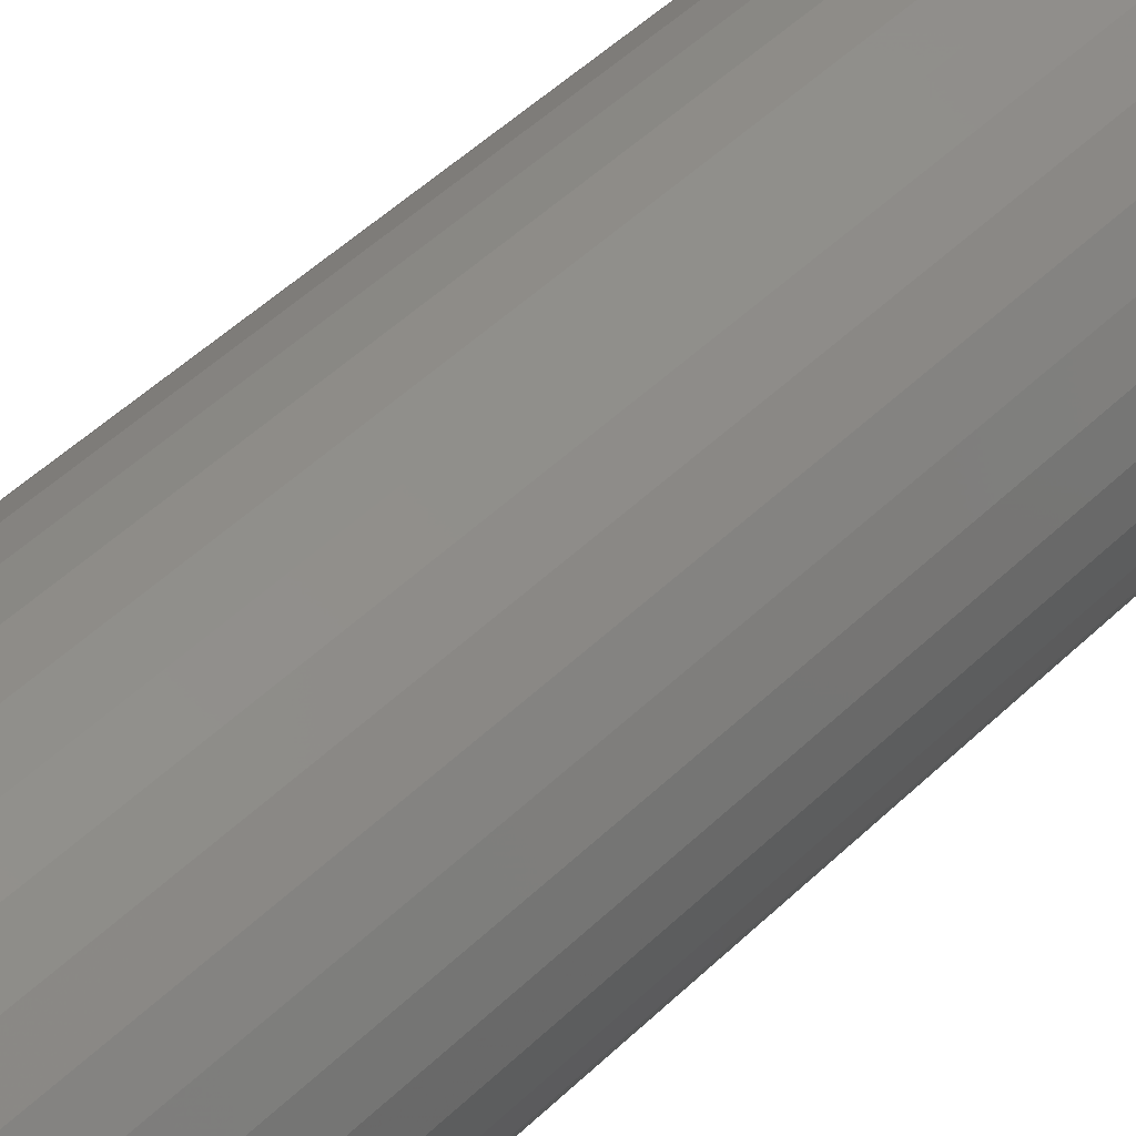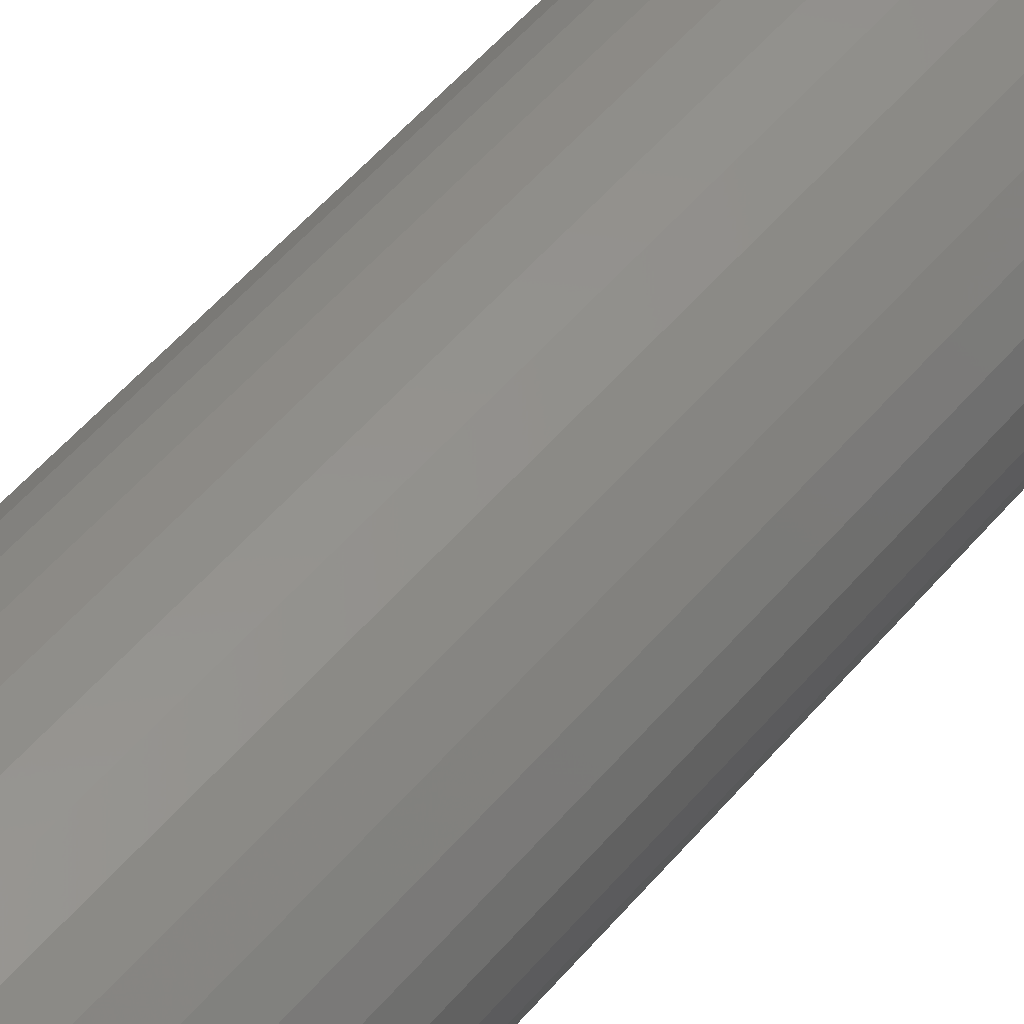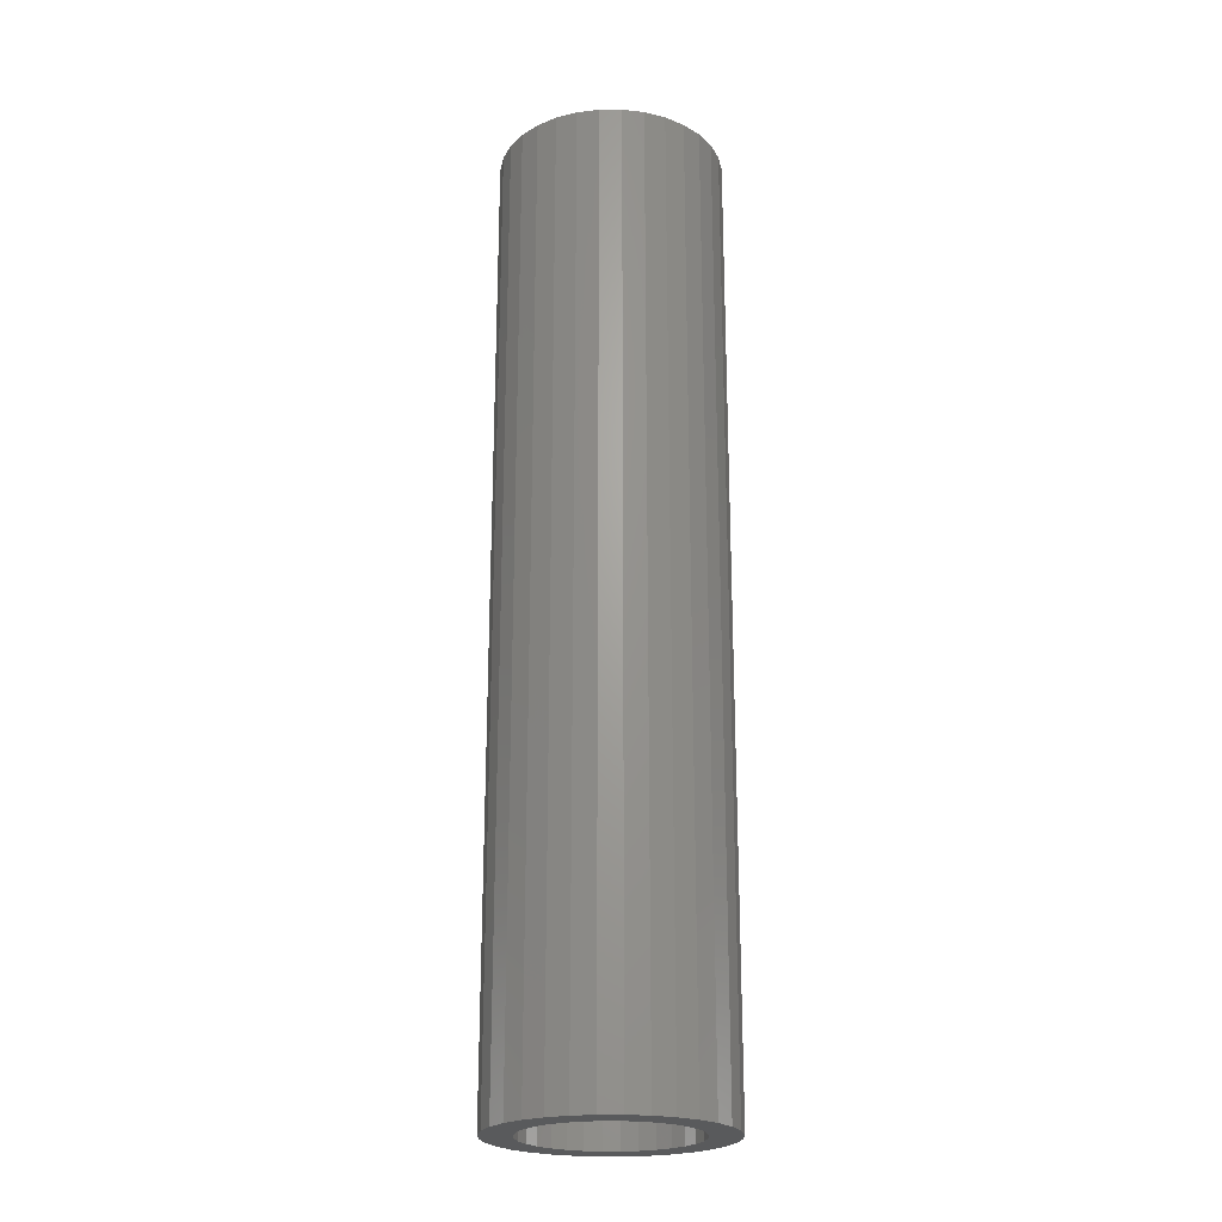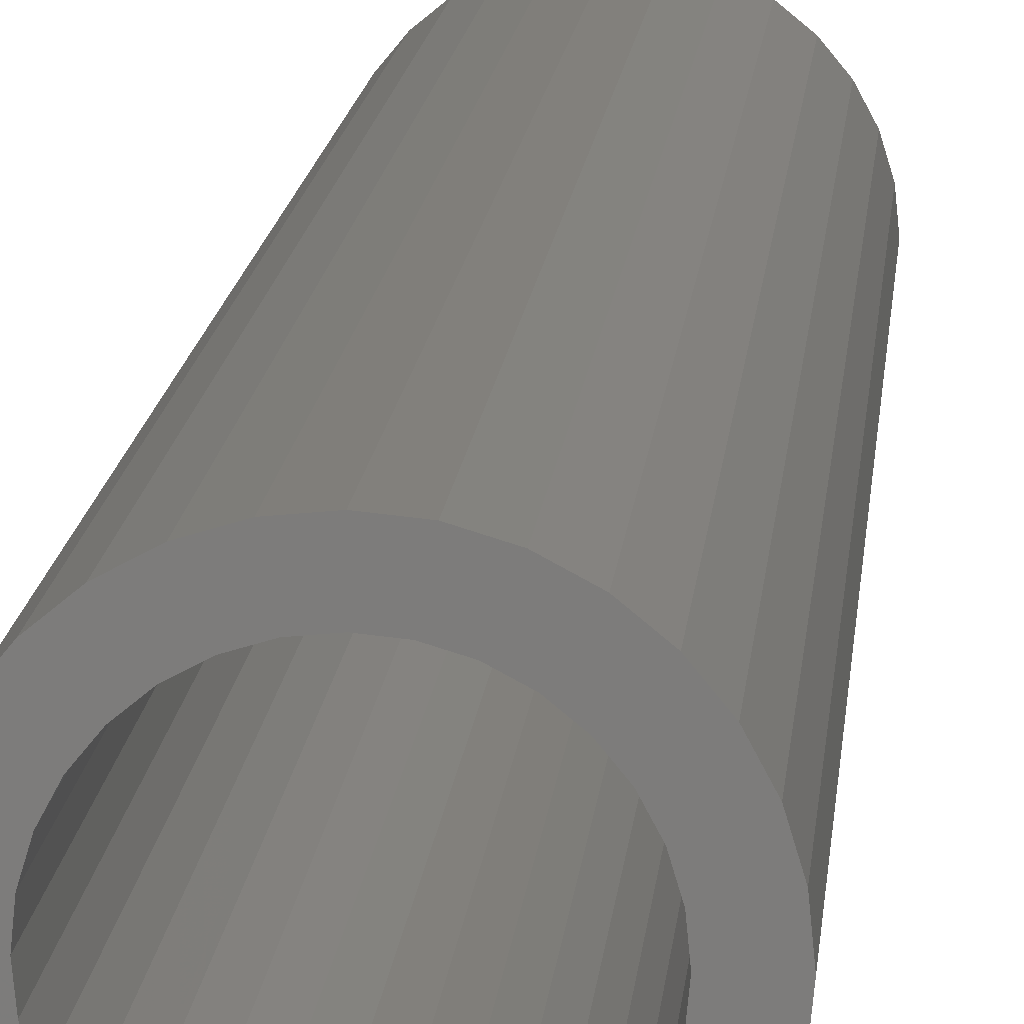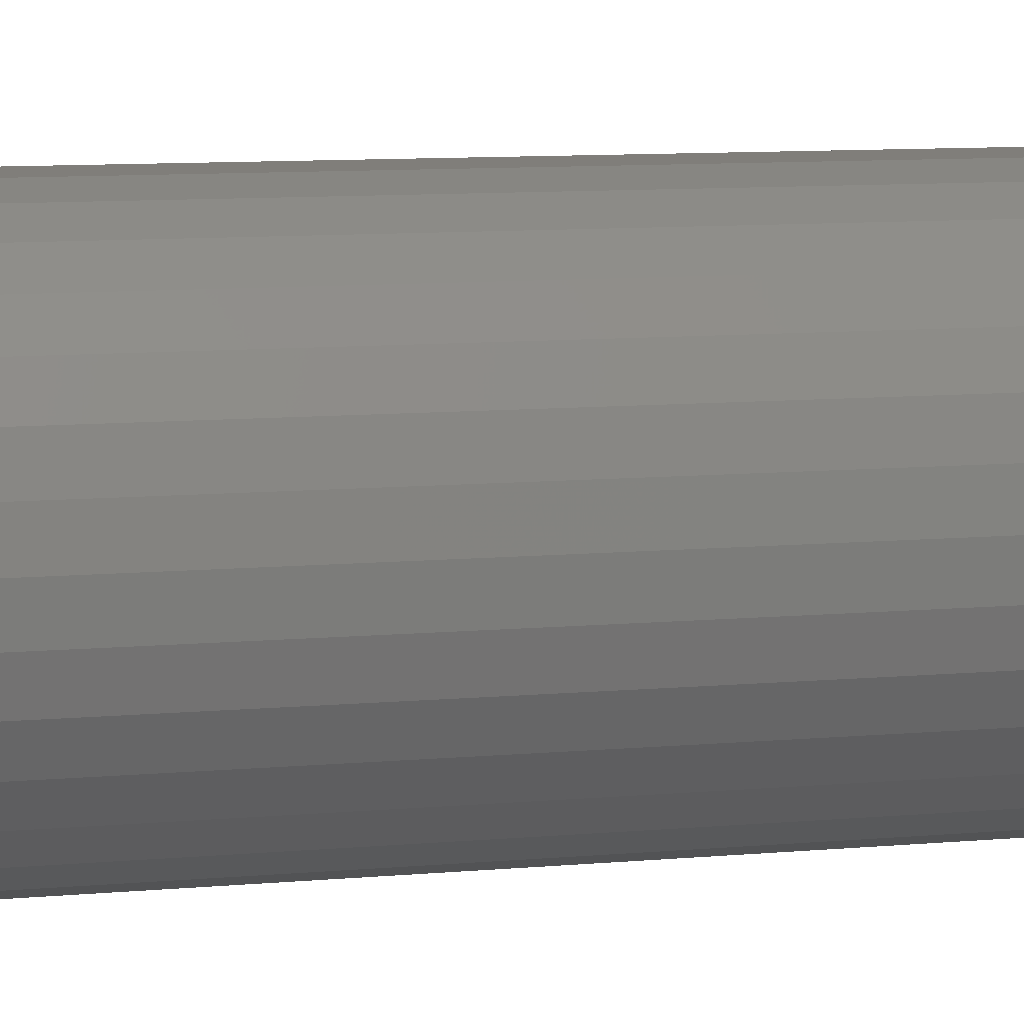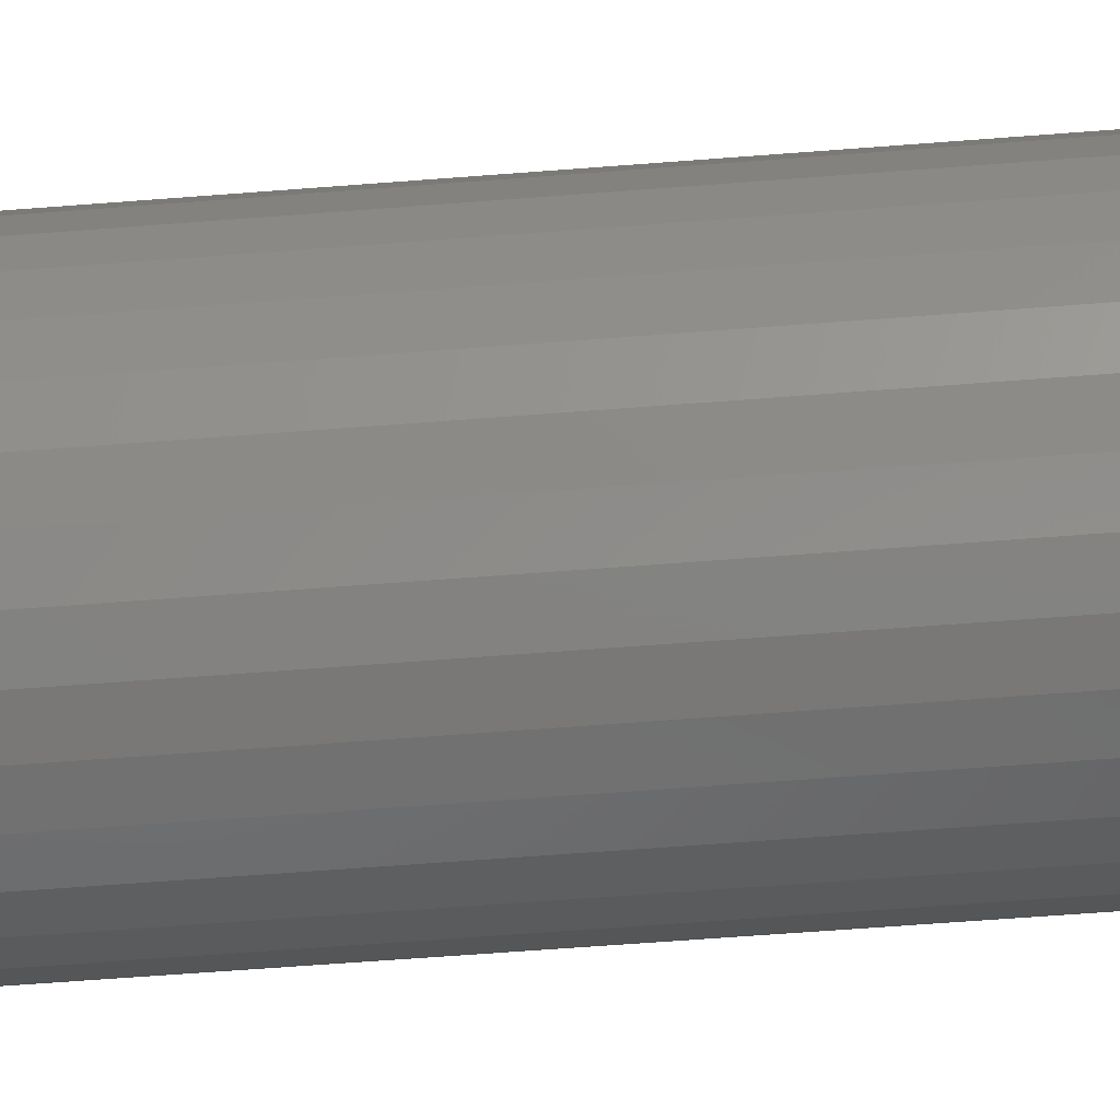
<metadata>
{"format":"stl","ext":"stl","renderer":"f3d","projection":"perspective","resolution":1024,"background":"white","views":[{"elev":42.9,"azim":40.2,"up":"+Y"},{"elev":52.0,"azim":-141.5,"up":"+Y"},{"elev":-22.8,"azim":39.6,"up":"+Z"},{"elev":13.2,"azim":-175.3,"up":"+Y"},{"elev":6.4,"azim":70.4,"up":"+Y"},{"elev":-54.6,"azim":-85.1,"up":"+Y"}]}
</metadata>
<code>
# stl→obj: 128 verts, 252 faces
v -0.04752 0.04571 0
v -0.07504 0.04893 0
v -0.03772 0.05374 0
v -0.05555 0.03591 0
v -0.08318 0.03371 0
v -0.05555 -0.03591 0
v -0.04752 -0.04571 0
v -0.07504 -0.04893 0
v -0.03772 -0.05374 0
v -0.06409 -0.06228 0
v -0.02655 -0.05972 0
v -0.01442 -0.0634 0
v -0.05074 -0.07323 0
v 0.06047 0.06228 0
v 0.0108 0.0634 0
v 0.04712 0.07323 0
v 0.02293 0.05972 0
v 0.0341 0.05374 0
v 0.07142 0.04893 0
v 0.0439 0.04571 0
v 0.05194 0.03591 0
v 0.05194 -0.03591 0
v 0.07956 -0.03371 0
v 0.07142 -0.04893 0
v 0.0439 -0.04571 0
v 0.0341 -0.05374 0
v 0.06047 -0.06228 0
v 0.02293 -0.05972 0
v 0.0108 -0.0634 0
v 0.04712 -0.07323 0
v -0.06409 0.06228 0
v -0.05074 0.07323 0
v -0.01442 0.0634 0
v -0.02655 0.05972 0
v -0.001809 -0.06464 0
v 0.0319 -0.08137 0
v 0.01537 -0.08638 0
v -0.001809 -0.08808 0
v -0.01899 -0.08638 0
v -0.03551 -0.08137 0
v -0.001809 0.06464 0
v -0.03551 0.08137 0
v -0.01899 0.08638 0
v -0.001809 0.08808 0
v 0.01537 0.08638 0
v 0.0319 0.08137 0
v -0.06153 0.02474 0
v -0.06521 0.01261 0
v -0.08819 0.01718 0
v -0.06645 7.916e-18 0
v -0.08988 -2.833e-17 0
v -0.06521 -0.01261 0
v -0.08819 -0.01718 0
v -0.06153 -0.02474 0
v -0.08318 -0.03371 0
v 0.05791 -0.02474 0
v 0.06159 -0.01261 0
v 0.08457 -0.01718 0
v 0.06283 0 0
v 0.08627 0 0
v 0.06159 0.01261 0
v 0.08457 0.01718 0
v 0.05791 0.02474 0
v 0.07956 0.03371 0
v 0.0108 -0.0634 0.7266
v 0.02293 -0.05972 0.7266
v 0.0341 -0.05374 0.7266
v 0.0439 -0.04571 0.7266
v 0.05194 -0.03591 0.7266
v 0.05791 -0.02474 0.7266
v 0.06159 -0.01261 0.7266
v 0.06283 0 0.7266
v -0.001809 -0.06464 0.7266
v -0.01442 -0.0634 0.7266
v -0.02655 -0.05972 0.7266
v -0.03772 -0.05374 0.7266
v -0.04752 -0.04571 0.7266
v -0.05555 -0.03591 0.7266
v -0.06153 -0.02474 0.7266
v -0.06521 -0.01261 0.7266
v -0.06645 7.916e-18 0.7266
v -0.01442 0.0634 0.7266
v -0.02655 0.05972 0.7266
v -0.03772 0.05374 0.7266
v -0.04752 0.04571 0.7266
v -0.05555 0.03591 0.7266
v -0.06153 0.02474 0.7266
v -0.06521 0.01261 0.7266
v -0.001809 0.06464 0.7266
v 0.0108 0.0634 0.7266
v 0.02293 0.05972 0.7266
v 0.0341 0.05374 0.7266
v 0.0439 0.04571 0.7266
v 0.05194 0.03591 0.7266
v 0.05791 0.02474 0.7266
v 0.06159 0.01261 0.7266
v -0.01899 0.08638 0.75
v 0.01537 0.08638 0.75
v -0.001809 0.08808 0.75
v -0.03551 0.08137 0.75
v 0.0319 0.08137 0.75
v -0.05074 0.07323 0.75
v 0.04712 0.07323 0.75
v -0.06409 0.06228 0.75
v 0.06047 0.06228 0.75
v 0.06047 -0.06228 0.75
v -0.05074 -0.07323 0.75
v 0.04712 -0.07323 0.75
v -0.03551 -0.08137 0.75
v 0.0319 -0.08137 0.75
v -0.01899 -0.08638 0.75
v 0.01537 -0.08638 0.75
v -0.001809 -0.08808 0.75
v 0.07142 0.04893 0.75
v -0.07504 0.04893 0.75
v 0.07956 0.03371 0.75
v -0.08318 0.03371 0.75
v 0.08457 0.01718 0.75
v -0.08819 0.01718 0.75
v 0.08627 0 0.75
v -0.08988 -2.833e-17 0.75
v 0.08457 -0.01718 0.75
v -0.08819 -0.01718 0.75
v 0.07956 -0.03371 0.75
v -0.08318 -0.03371 0.75
v 0.07142 -0.04893 0.75
v -0.07504 -0.04893 0.75
v -0.06409 -0.06228 0.75
f 1 2 3
f 2 1 4
f 4 5 2
f 6 7 8
f 8 7 9
f 9 10 8
f 10 9 11
f 12 10 11
f 13 10 12
f 14 15 16
f 17 15 14
f 18 17 14
f 19 18 14
f 19 20 18
f 21 20 19
f 22 23 24
f 25 22 24
f 26 25 24
f 27 26 24
f 28 26 27
f 27 29 28
f 29 27 30
f 31 32 33
f 31 33 34
f 31 34 3
f 31 3 2
f 35 29 30
f 35 30 36
f 35 36 37
f 35 37 38
f 35 38 39
f 35 39 40
f 35 40 13
f 35 13 12
f 41 33 32
f 41 32 42
f 41 42 43
f 41 43 44
f 41 44 45
f 41 45 46
f 41 46 16
f 41 16 15
f 4 47 5
f 5 47 48
f 5 48 49
f 49 48 50
f 49 50 51
f 51 50 52
f 51 52 53
f 53 52 54
f 53 54 55
f 55 54 6
f 55 6 8
f 22 56 23
f 23 56 57
f 23 57 58
f 58 57 59
f 58 59 60
f 60 59 61
f 60 61 62
f 62 61 63
f 62 63 64
f 64 63 21
f 64 21 19
f 35 65 29
f 29 65 66
f 29 66 28
f 28 66 67
f 28 67 26
f 26 67 68
f 26 68 25
f 25 68 69
f 25 69 22
f 22 69 70
f 22 70 56
f 56 70 71
f 56 71 57
f 57 71 72
f 57 72 59
f 65 35 73
f 73 35 12
f 73 12 74
f 74 12 11
f 74 11 75
f 75 11 9
f 75 9 76
f 76 9 7
f 76 7 77
f 77 7 6
f 77 6 78
f 78 6 54
f 78 54 79
f 79 54 52
f 79 52 80
f 80 52 50
f 80 50 81
f 41 82 33
f 33 82 83
f 33 83 34
f 34 83 84
f 34 84 3
f 3 84 85
f 3 85 1
f 1 85 86
f 1 86 4
f 4 86 87
f 4 87 47
f 47 87 88
f 47 88 48
f 48 88 81
f 48 81 50
f 82 41 89
f 89 41 15
f 89 15 90
f 90 15 17
f 90 17 91
f 91 17 18
f 91 18 92
f 92 18 20
f 92 20 93
f 93 20 21
f 93 21 94
f 94 21 63
f 94 63 95
f 95 63 61
f 95 61 96
f 96 61 59
f 96 59 72
f 89 90 82
f 83 82 90
f 91 83 90
f 84 83 91
f 92 84 91
f 85 84 92
f 93 85 92
f 86 85 93
f 94 86 93
f 68 77 69
f 76 77 68
f 67 76 68
f 75 76 67
f 66 75 67
f 74 75 66
f 65 74 66
f 73 74 65
f 77 78 69
f 69 78 79
f 69 79 70
f 70 79 80
f 70 80 71
f 71 80 81
f 71 81 72
f 72 81 88
f 72 88 96
f 96 88 87
f 96 87 95
f 95 87 86
f 95 86 94
f 97 98 99
f 98 97 100
f 98 100 101
f 101 100 102
f 101 102 103
f 103 102 104
f 103 104 105
f 106 107 108
f 108 107 109
f 108 109 110
f 110 109 111
f 110 111 112
f 112 111 113
f 105 104 114
f 114 104 115
f 114 115 116
f 116 115 117
f 116 117 118
f 118 117 119
f 118 119 120
f 120 119 121
f 120 121 122
f 122 121 123
f 122 123 124
f 124 123 125
f 124 125 126
f 126 125 127
f 126 127 106
f 106 127 128
f 106 128 107
f 60 120 58
f 58 120 122
f 58 122 23
f 23 122 124
f 23 124 24
f 24 124 126
f 24 126 27
f 27 126 106
f 27 106 30
f 30 106 108
f 30 108 36
f 36 108 110
f 36 110 37
f 37 110 112
f 37 112 38
f 38 112 113
f 38 113 39
f 39 113 111
f 39 111 40
f 40 111 109
f 40 109 13
f 13 109 107
f 13 107 10
f 10 107 128
f 10 128 8
f 8 128 127
f 8 127 55
f 55 127 125
f 55 125 53
f 53 125 123
f 53 123 51
f 51 123 121
f 51 121 49
f 49 121 119
f 49 119 5
f 5 119 117
f 5 117 2
f 2 117 115
f 2 115 31
f 31 115 104
f 31 104 32
f 32 104 102
f 32 102 42
f 42 102 100
f 42 100 43
f 43 100 97
f 43 97 44
f 44 97 99
f 44 99 45
f 45 99 98
f 45 98 46
f 46 98 101
f 46 101 16
f 16 101 103
f 16 103 14
f 14 103 105
f 14 105 19
f 19 105 114
f 19 114 64
f 64 114 116
f 64 116 62
f 62 116 118
f 62 118 60
f 60 118 120

</code>
